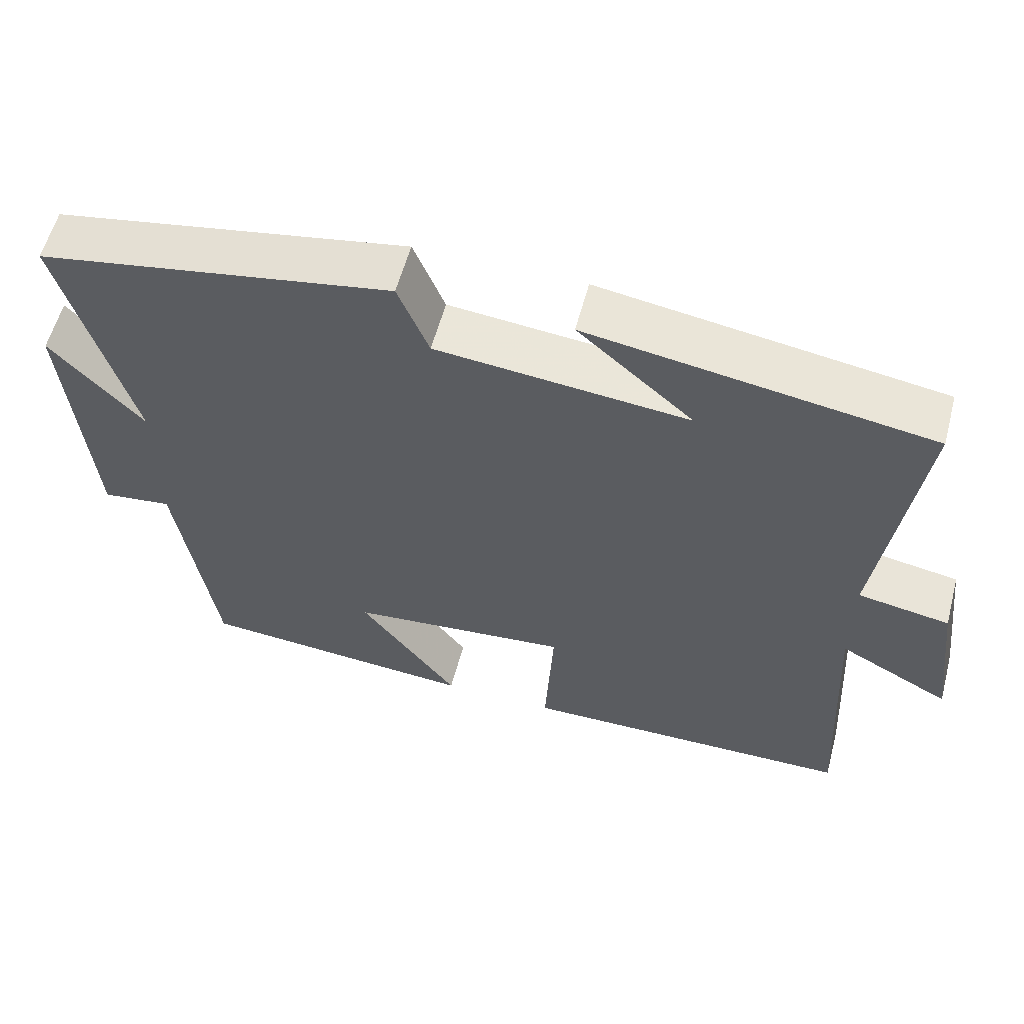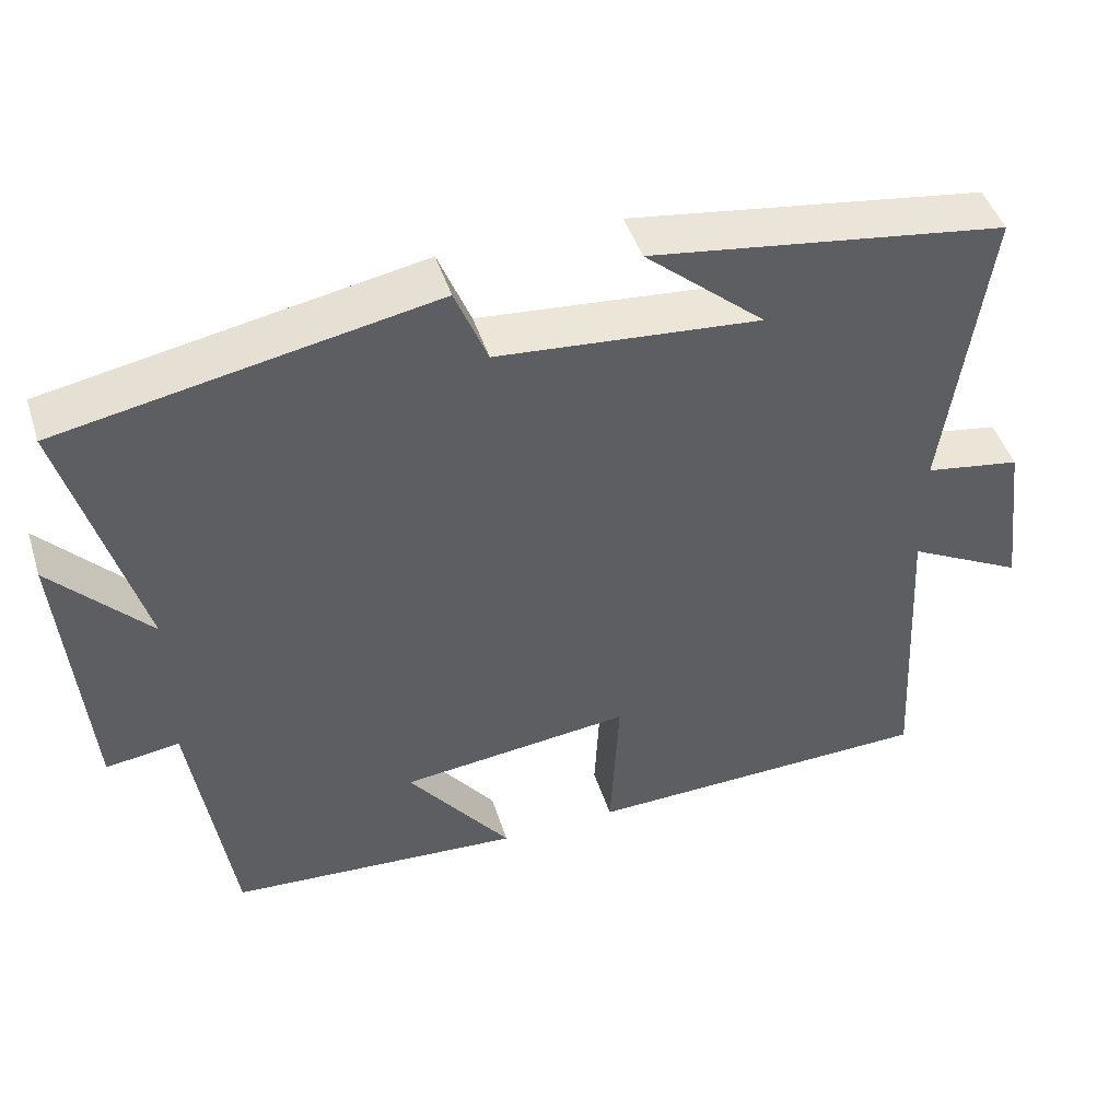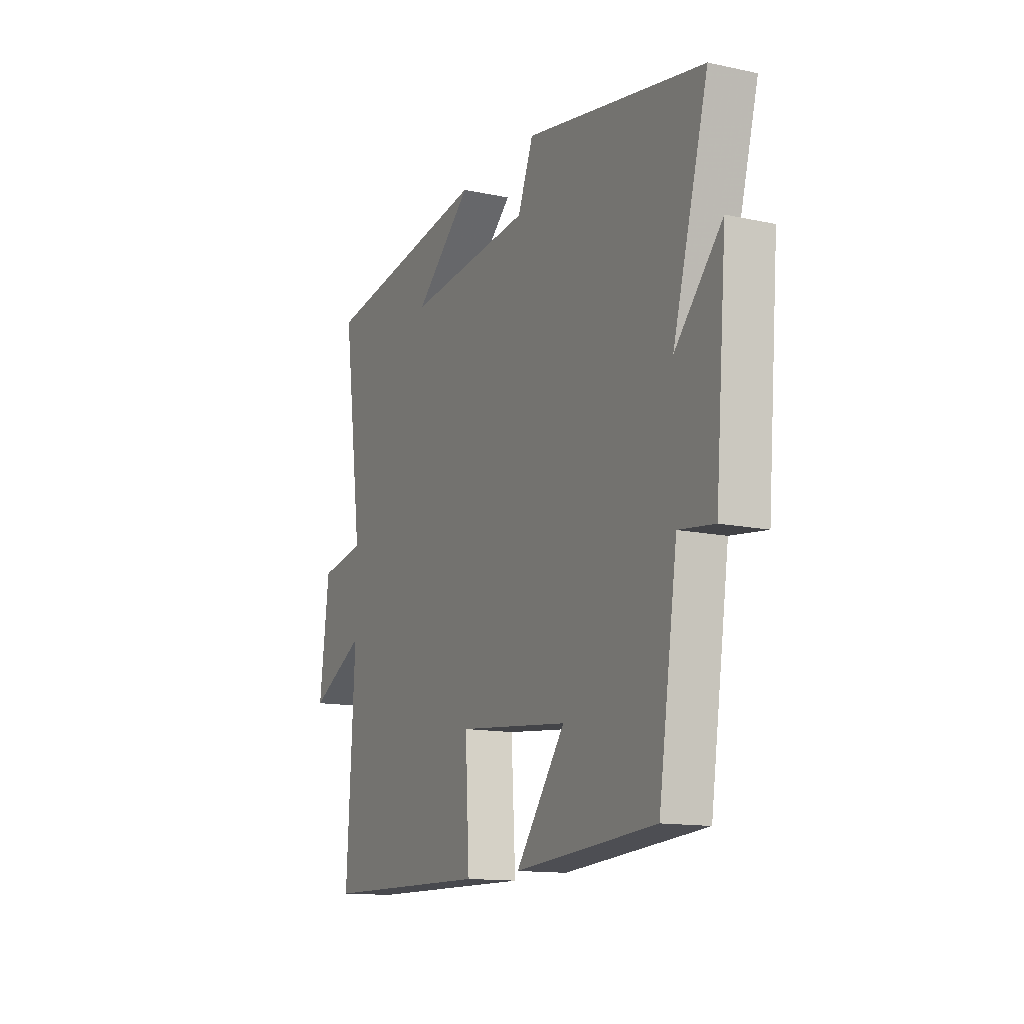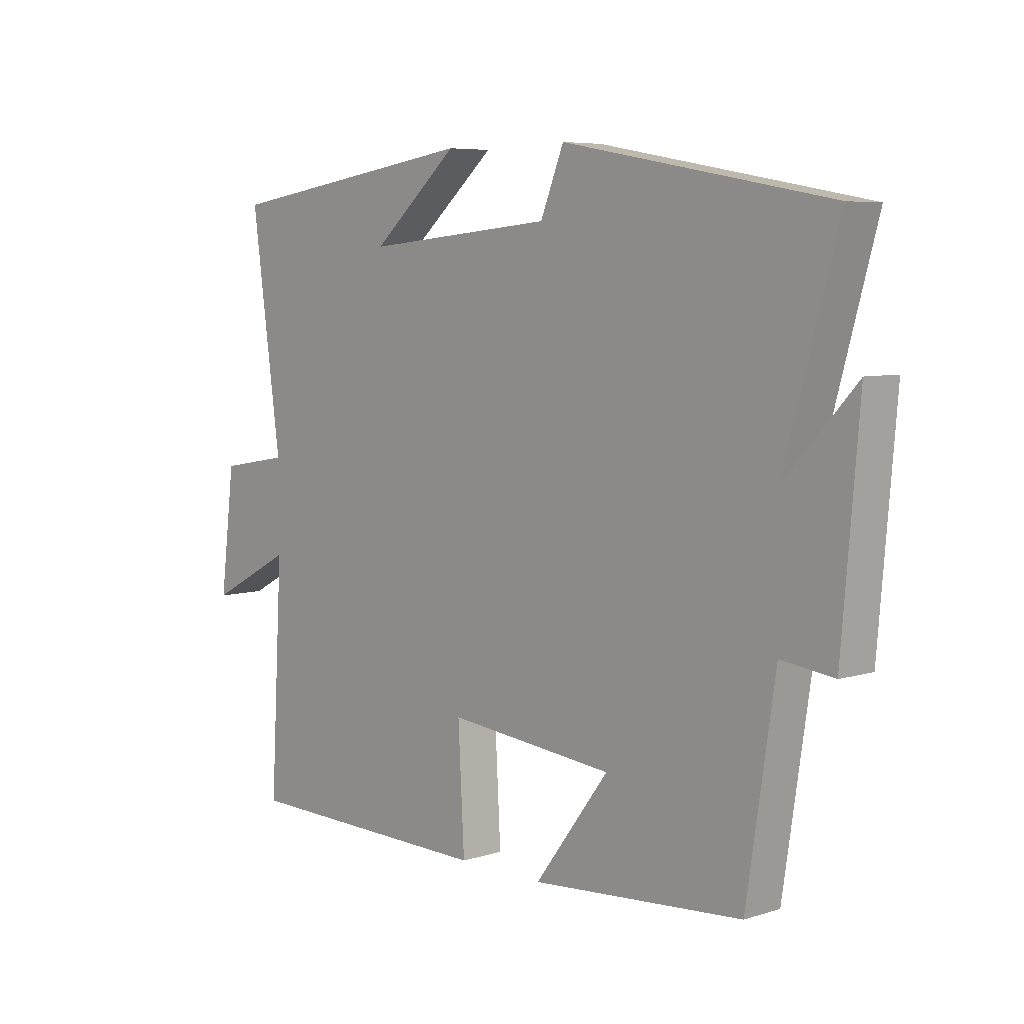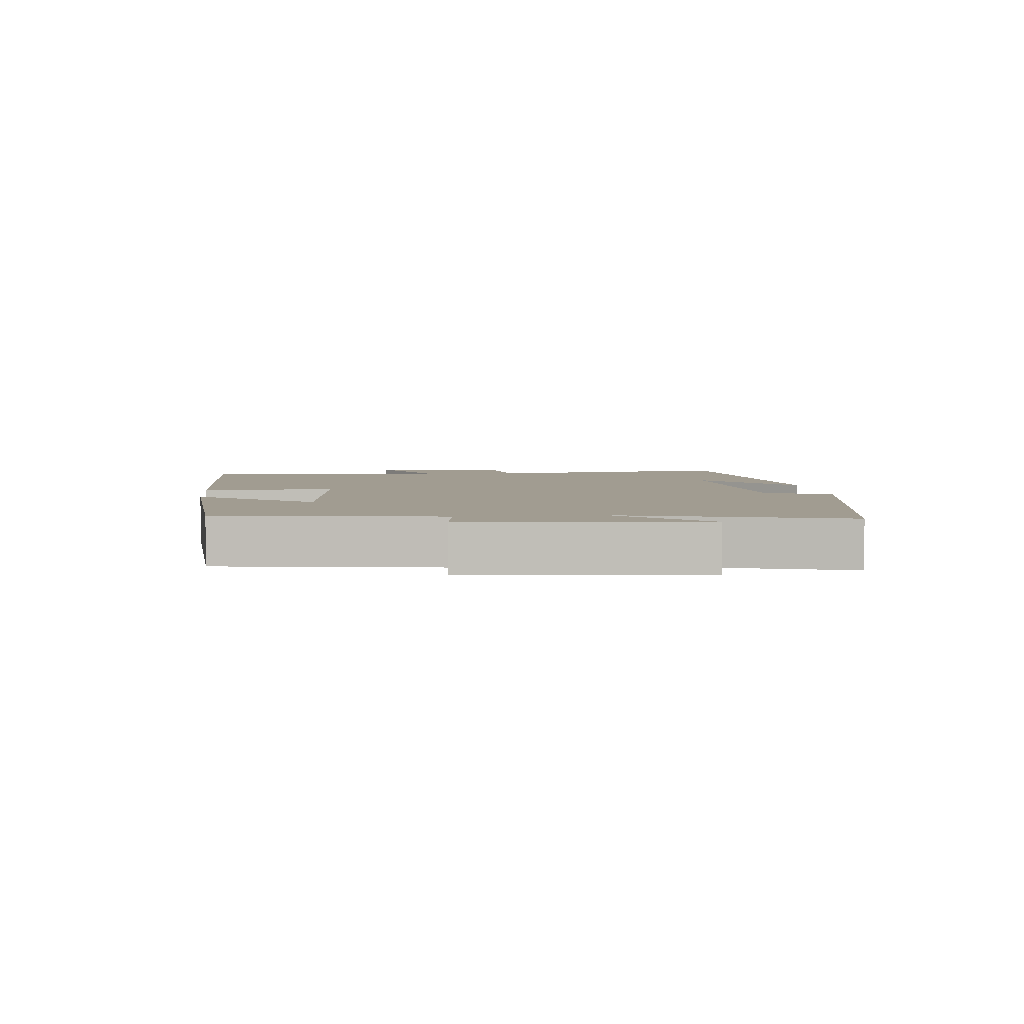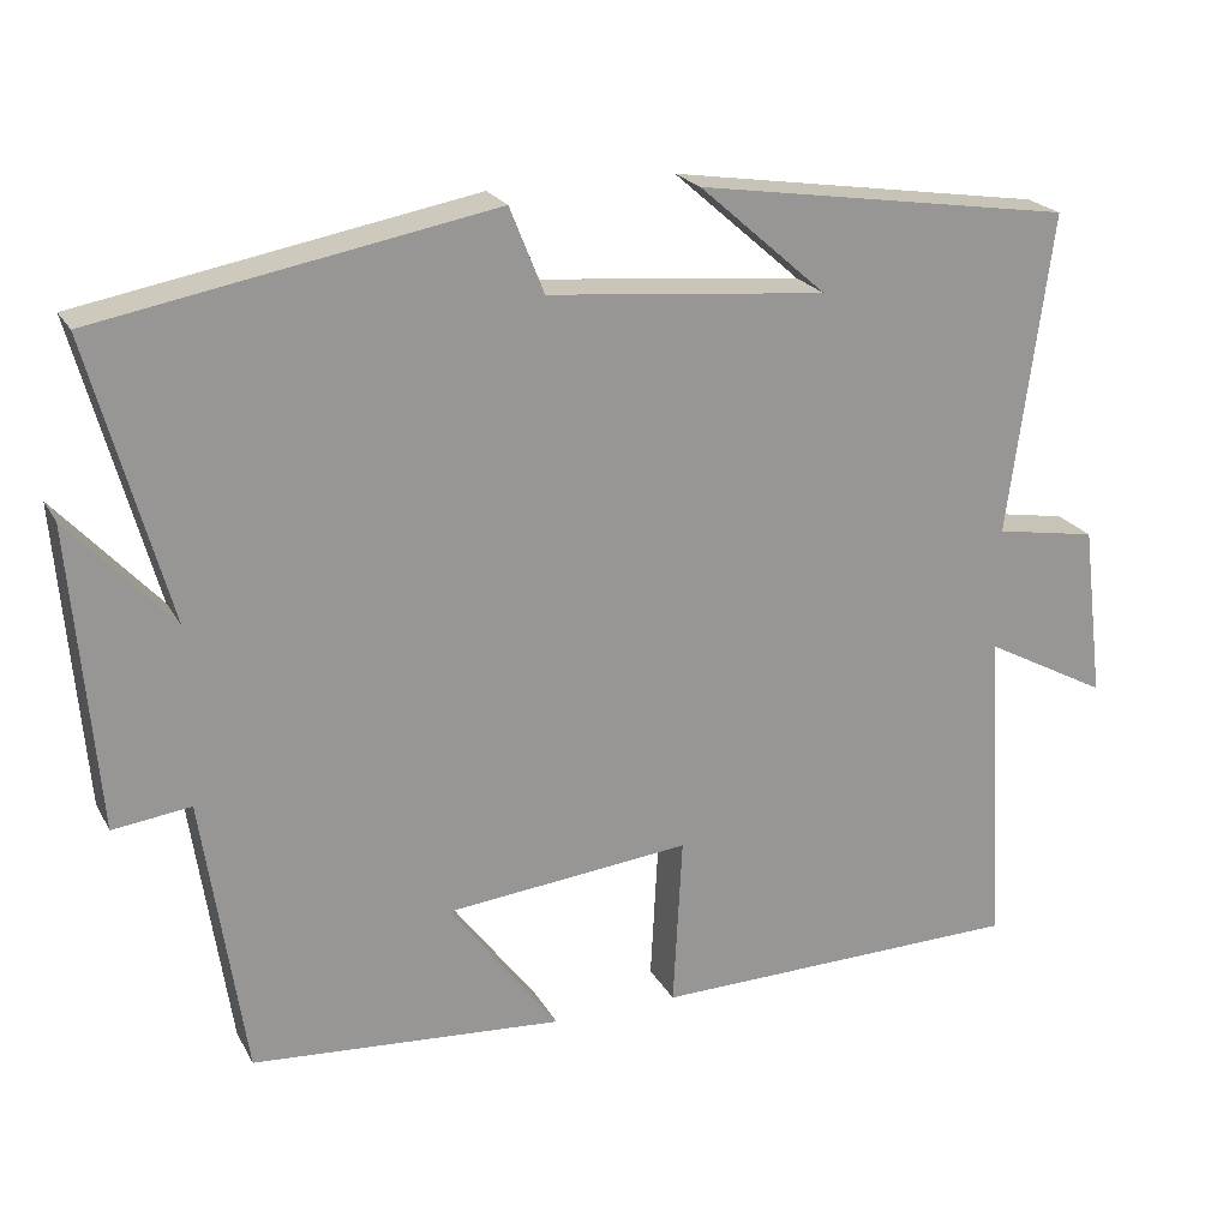
<metadata>
{"format":"obj","ext":"obj","renderer":"f3d","projection":"perspective","resolution":1024,"background":"white","views":[{"elev":58.2,"azim":14.9,"up":"+Z"},{"elev":46.4,"azim":-17.6,"up":"+Z"},{"elev":-13.5,"azim":-115.8,"up":"+Z"},{"elev":6.3,"azim":-132.9,"up":"+Z"},{"elev":4.5,"azim":-96.0,"up":"+Y"},{"elev":21.9,"azim":-22.1,"up":"+Z"}]}
</metadata>
<code>
v -0.45 0.07 -0.472
v -0.5 0.07 -0.136
v -0.593 0.07 -0.148
v -0.623 0.07 0.212
v -0.5 0.07 0.078
v -0.593 0.07 0.414
v -0.123 0.07 0.5
v -0.082 0.07 0.398
v 0.252 0.07 0.366
v 0.099 0.07 0.5
v 0.552 0.07 0.431
v 0.5 0.07 0.047
v 0.622 0.07 0.026
v 0.648 0.07 -0.182
v 0.5 0.07 -0.103
v 0.522 0.07 -0.492
v 0.075 0.07 -0.5
v 0.086 0.07 -0.295
v -0.208 0.07 -0.325
v -0.077 0.07 -0.5
v -0.45 0 -0.472
v -0.5 0 -0.136
v -0.593 0 -0.148
v -0.623 0 0.212
v -0.5 0 0.078
v -0.593 0 0.414
v -0.123 0 0.5
v -0.082 0 0.398
v 0.252 0 0.366
v 0.099 0 0.5
v 0.552 0 0.431
v 0.5 0 0.047
v 0.622 0 0.026
v 0.648 0 -0.182
v 0.5 0 -0.103
v 0.522 0 -0.492
v 0.075 0 -0.5
v 0.086 0 -0.295
v -0.208 0 -0.325
v -0.077 0 -0.5
f 19 20 1 2
f 18 19 2
f 15 16 17 18
f 15 18 2
f 12 13 14 15
f 12 15 2
f 9 10 11
f 9 11 12 2
f 5 6 7 8
f 5 8 9 2
f 2 3 4 5
f 22 21 40 39
f 22 39 38
f 38 37 36 35
f 22 38 35
f 35 34 33 32
f 22 35 32
f 31 30 29
f 22 32 31 29
f 28 27 26 25
f 22 29 28 25
f 25 24 23 22
f 1 21 22 2
f 2 22 23 3
f 3 23 24 4
f 4 24 25 5
f 5 25 26 6
f 6 26 27 7
f 7 27 28 8
f 8 28 29 9
f 9 29 30 10
f 10 30 31 11
f 11 31 32 12
f 12 32 33 13
f 13 33 34 14
f 14 34 35 15
f 15 35 36 16
f 16 36 37 17
f 17 37 38 18
f 18 38 39 19
f 19 39 40 20
f 20 40 21 1

</code>
